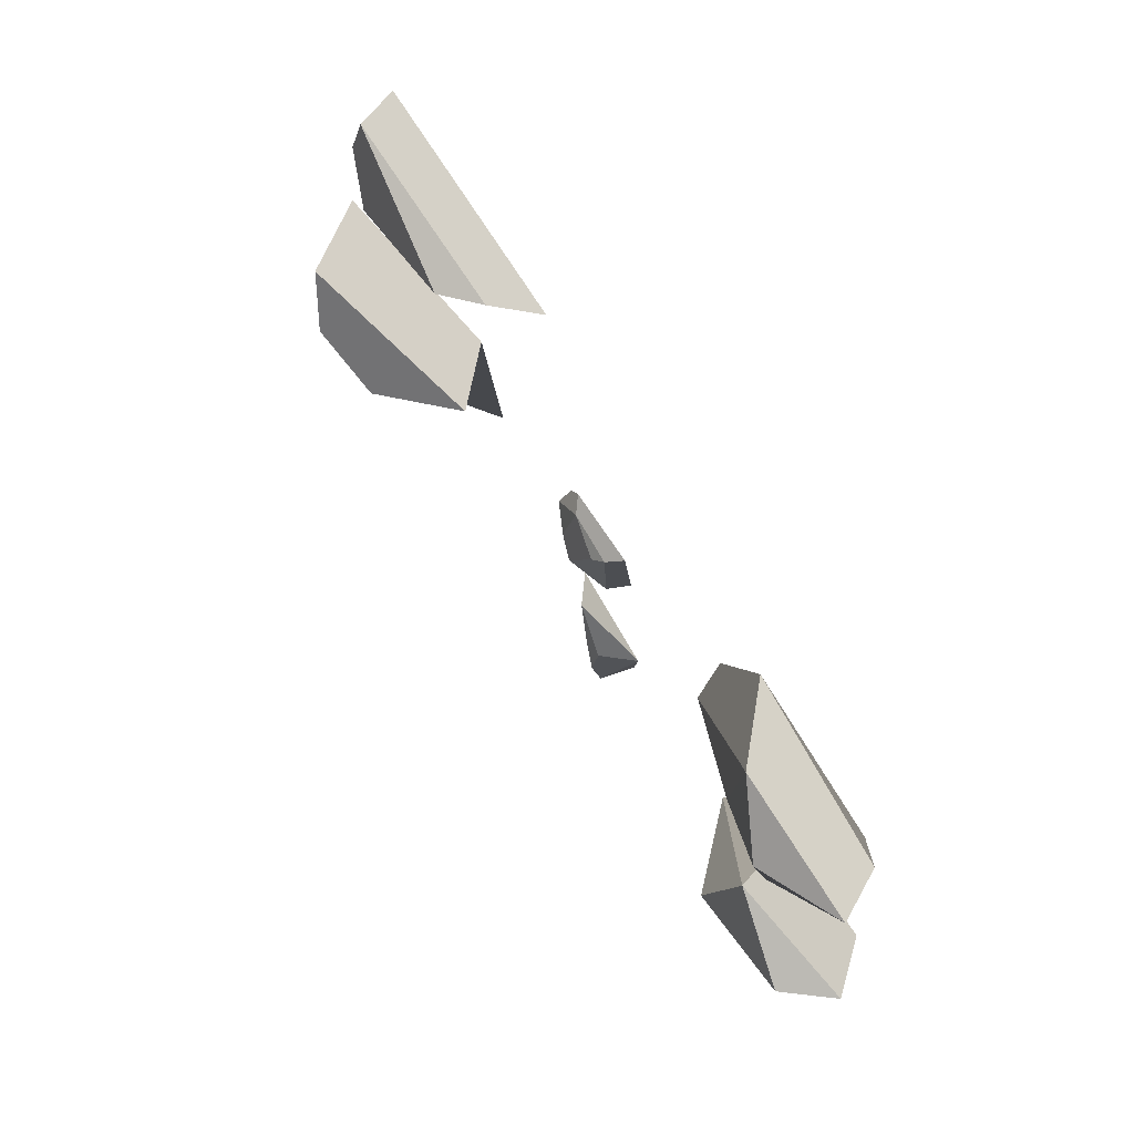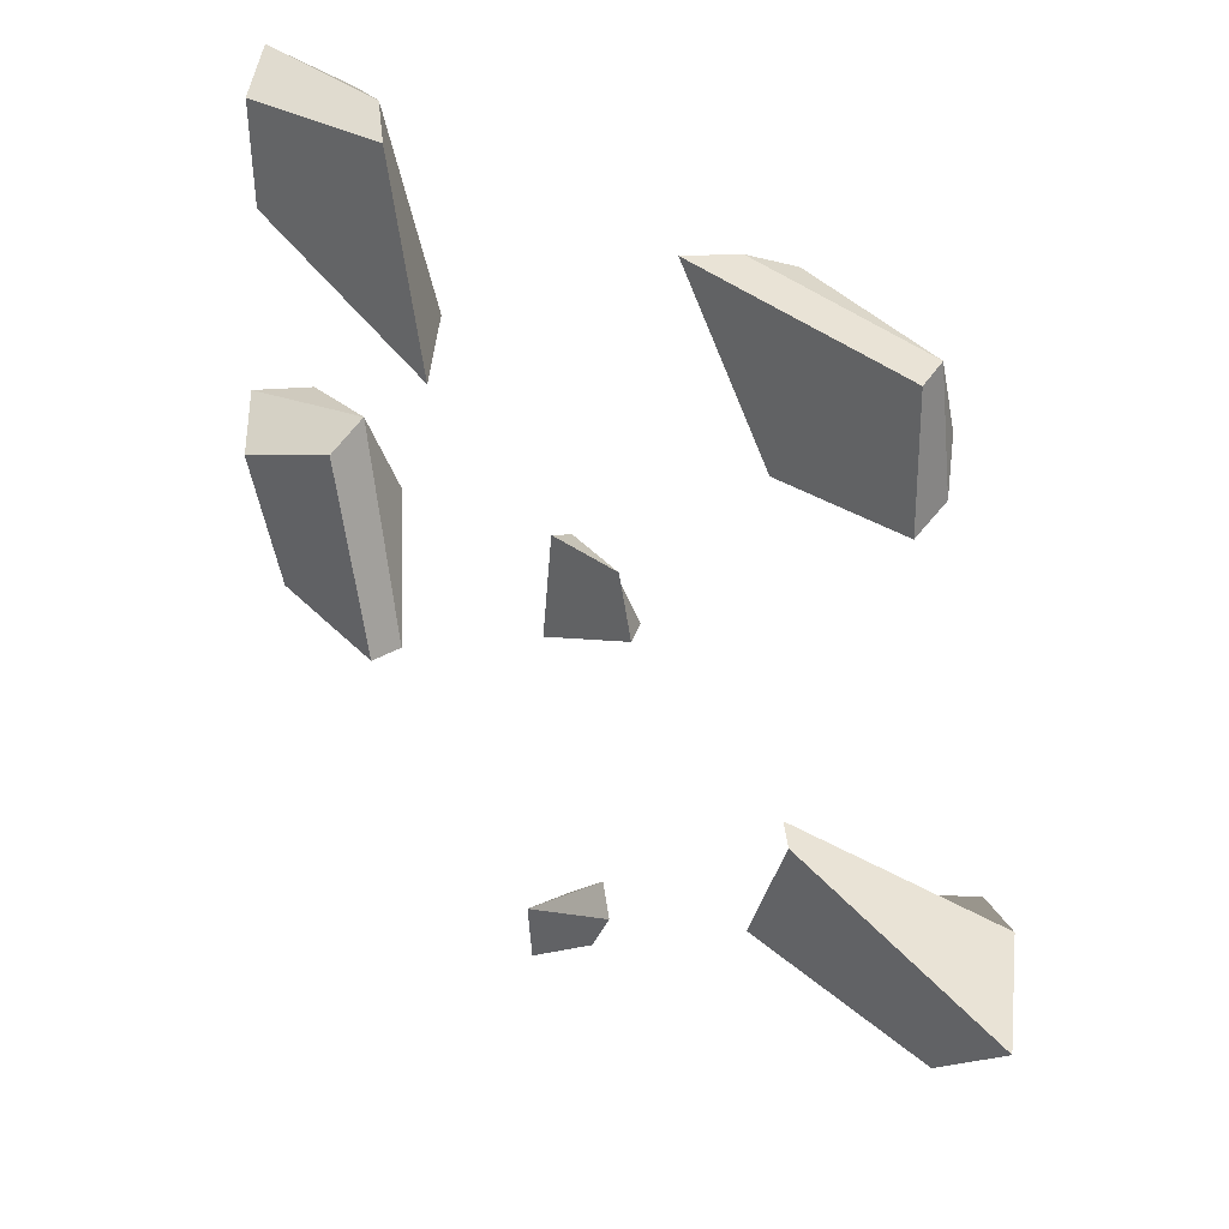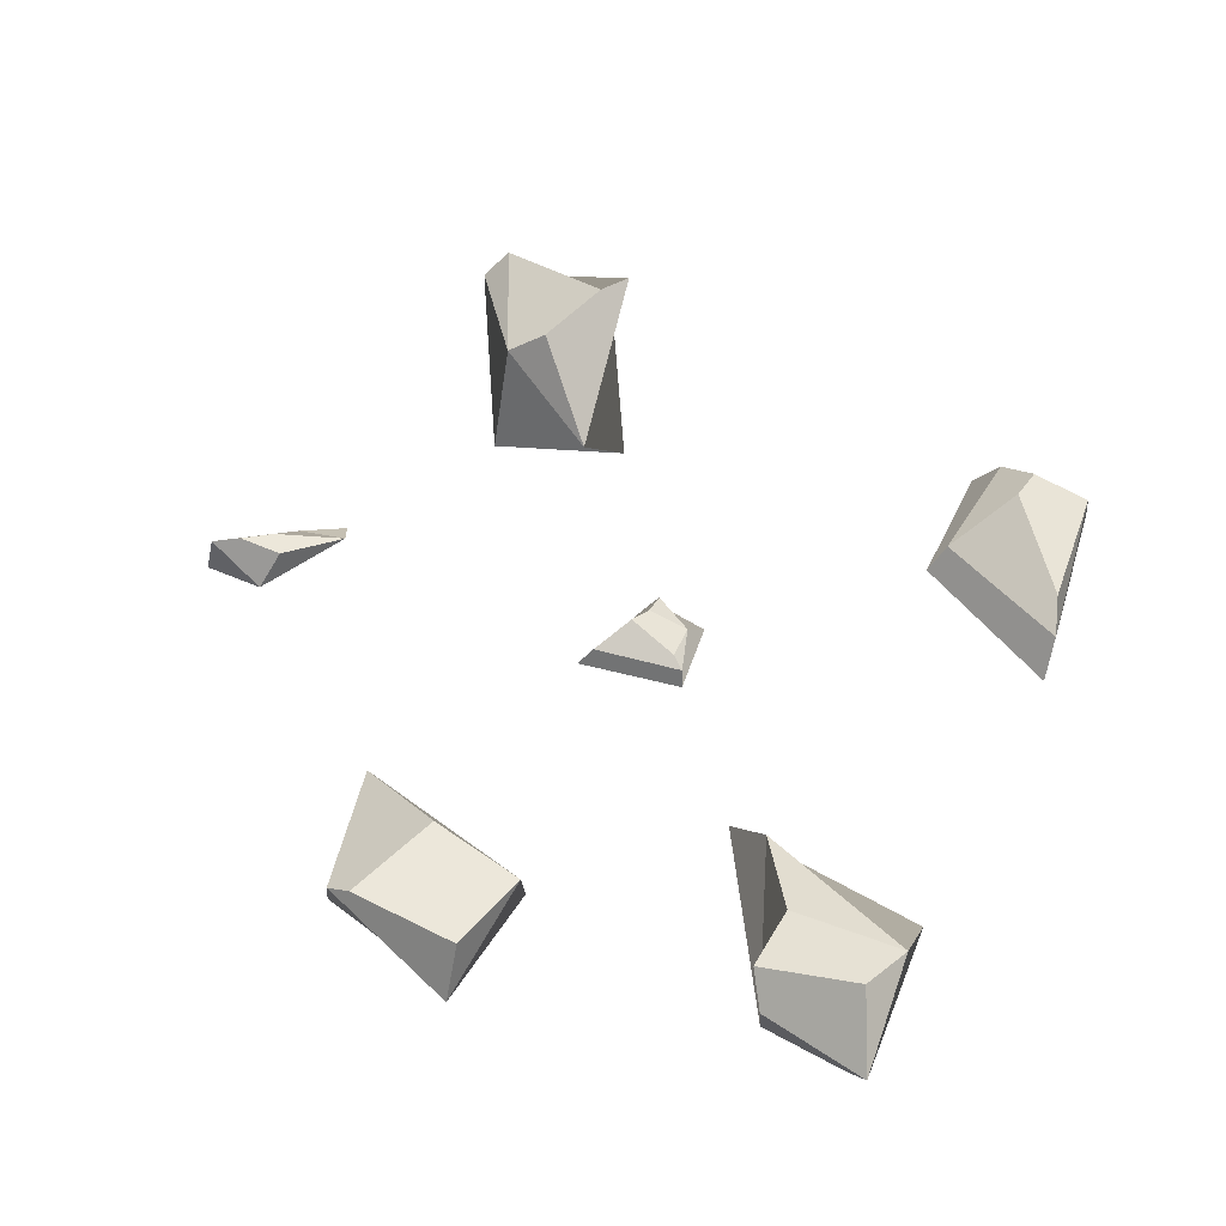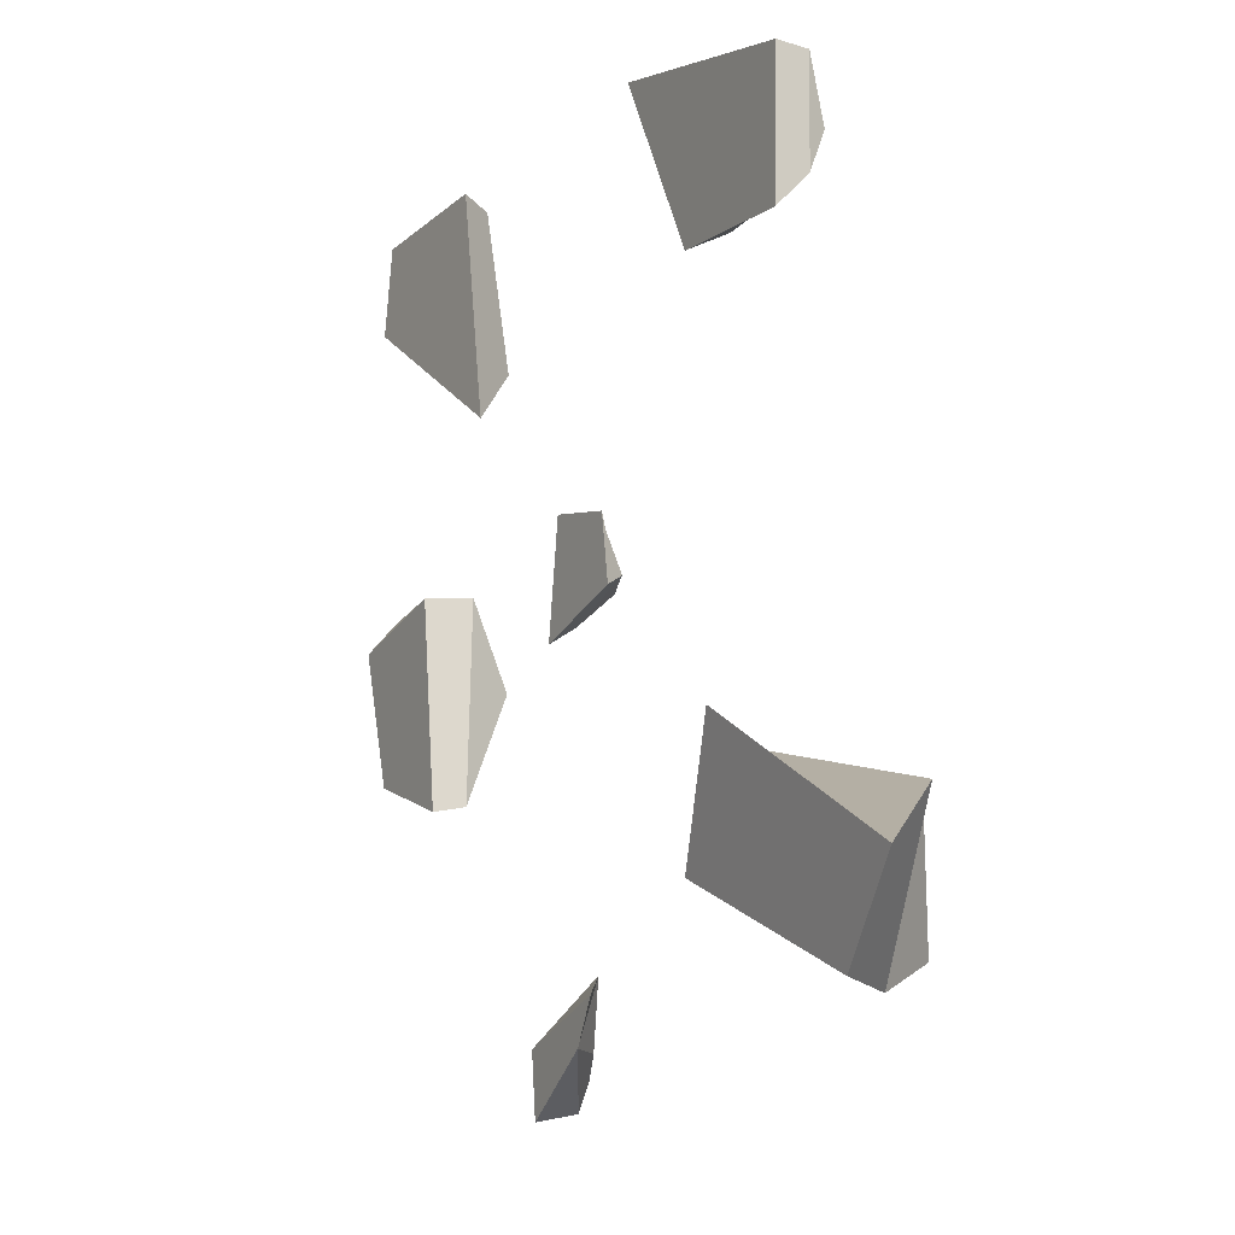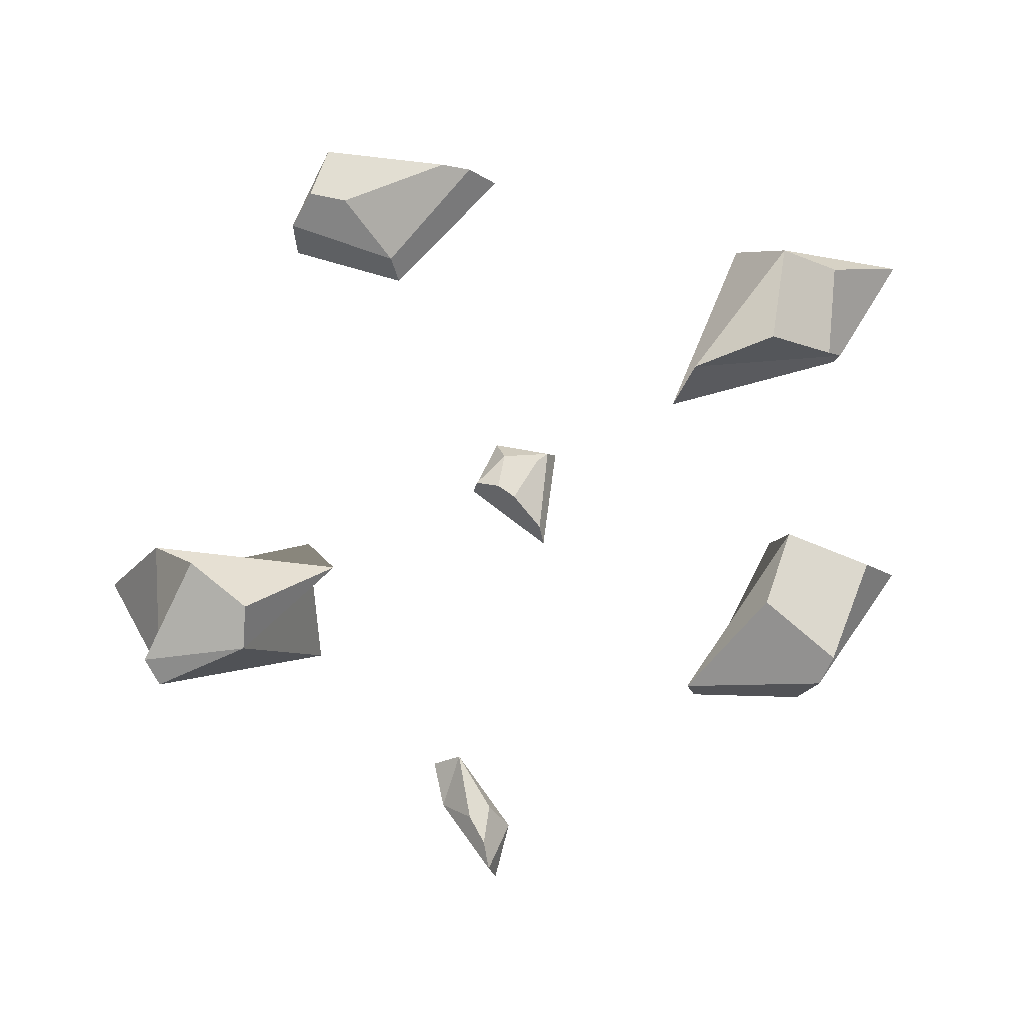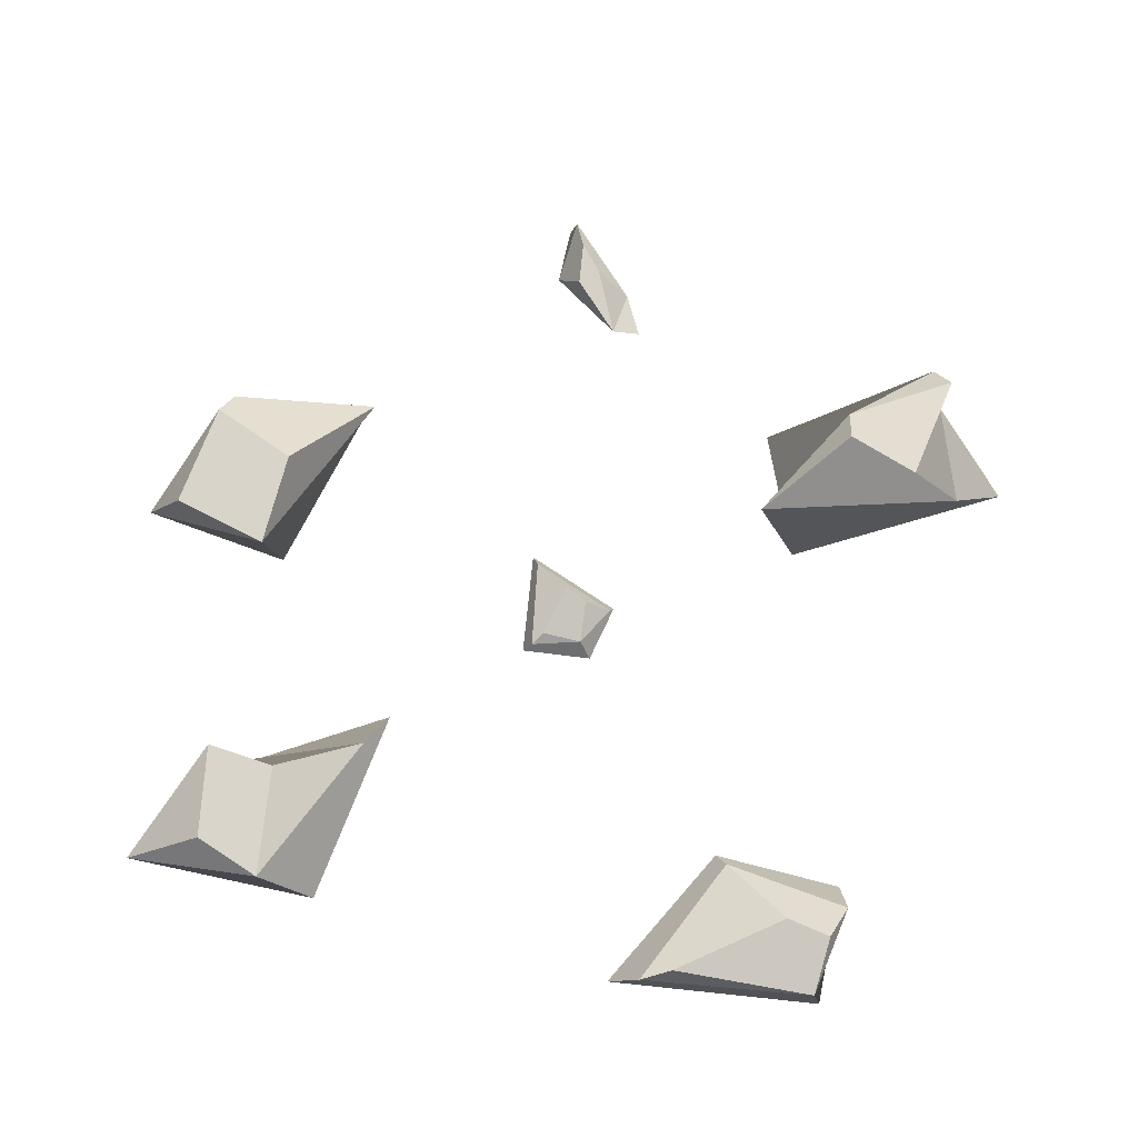
<metadata>
{"format":"obj","ext":"obj","renderer":"f3d","projection":"perspective","resolution":1024,"background":"white","views":[{"elev":79.6,"azim":-123.4,"up":"+Z"},{"elev":39.6,"azim":41.4,"up":"+Z"},{"elev":55.5,"azim":-69.6,"up":"+Y"},{"elev":-2.5,"azim":60.2,"up":"+Z"},{"elev":78.2,"azim":-168.7,"up":"+Y"},{"elev":70.3,"azim":8.9,"up":"+Y"}]}
</metadata>
<code>
o Cube
v 0.8649 0.1815 -0.6664
v 0.8392 0.03224 -0.6851
v 0.7953 0.2217 -0.3881
v 1.04 -0.01694 -0.4565
v 0.6227 0.1007 -0.5747
v 0.425 -0.0341 -0.5365
v 0.6287 0.1961 -0.4729
v 0.5311 -0.05399 -0.2278
v 0.8217 0.1215 -0.7187
v 0.4334 0.05564 -0.2977
v 0.9119 0.157 -0.3557
v 0.7345 -0.03766 0.9122
v 0.7506 -0.05 0.6184
v 0.2222 -0.03467 0.9385
v 0.2976 0.04498 0.9355
v 0.7732 0.006455 0.6785
v 0.734 0.06348 0.7661
v 0.4663 0.03897 0.6251
v 0.4395 -0.04172 0.5895
v 0.624 0.1103 0.748
v 0.3713 0.1064 0.9116
v 0.7141 0.04555 0.9084
v -0.7538 0.02251 0.01582
v -0.6241 -0.02047 -0.4405
v -1.006 0.006357 -0.0985
v -1.093 0.1147 -0.02625
v -0.5972 0.04483 -0.4302
v -0.7559 0.2247 -0.1887
v -0.9431 0.1364 -0.3649
v -0.9047 -0.001858 -0.3947
v -0.9614 0.1962 -0.2983
v -1.006 0.2181 -0.03241
v -0.7902 0.1584 0.02277
v 0.04883 -0.01618 -0.7725
v 0.002273 -0.01841 -0.8791
v -0.1862 -0.01689 -0.8982
v -0.07902 0.06217 -0.9009
v -0.157 0.0716 -1.027
v -0.1779 -0.01412 -1.04
v -0.1304 0.08095 -0.9614
v -0.1256 0.05989 -0.8634
v -0.01621 0.03738 -0.7437
v -0.5137 -0.002285 0.8544
v -0.4144 -0.01658 0.3721
v -0.9045 0.01427 0.7965
v -0.9558 0.119 0.8502
v -0.4549 0.06956 0.4699
v -0.6525 0.1428 0.5782
v -0.8567 0.04717 0.5898
v -0.8502 -0.02942 0.5922
v -0.8128 0.1629 0.5549
v -0.7848 0.1916 0.7891
v -0.6422 0.1152 0.8457
v 0.05776 0.002661 0.1489
v 0.09746 -0.006879 0.00603
v -0.1119 -0.000514 0.1528
v -0.0901 0.03559 0.1445
v 0.08985 0.02938 0.0241
v 0.02723 0.06082 0.02043
v -0.1093 0.04002 -0.06859
v -0.1274 -0.01213 -0.1025
v -0.02341 0.07835 -0.005123
v -0.06623 0.05181 0.1155
v 0.02905 0.02685 0.1161
f 1 5 7 3
f 11 3 7 10
f 10 7 5
f 6 2 4 8
f 9 1 3 11
f 5 1 9
f 6 5 9 2
f 2 9 11 4
f 8 10 5 6
f 4 11 10 8
f 21 22 17 20
f 18 20 17 16
f 16 17 22
f 12 14 19 13
f 15 21 20 18
f 22 21 15
f 12 22 15 14
f 14 15 18 19
f 13 16 22 12
f 19 18 16 13
f 32 33 28 31
f 29 31 28 27
f 27 28 33
f 23 25 30 24
f 26 32 31 29
f 33 32 26
f 23 33 26 25
f 25 26 29 30
f 24 27 33 23
f 30 29 27 24
f 41 42 37 40
f 38 40 37 35
f 35 37 42
f 34 36 39 35
f 36 41 40 38
f 42 41 36
f 34 42 36
f 36 38 39
f 35 42 34
f 39 38 35
f 52 53 48 51
f 49 51 48 47
f 47 48 53
f 43 45 50 44
f 46 52 51 49
f 53 52 46
f 43 53 46 45
f 45 46 49 50
f 44 47 53 43
f 50 49 47 44
f 63 64 59 62
f 60 62 59 58
f 58 59 64
f 54 56 61 55
f 57 63 62 60
f 64 63 57
f 54 64 57 56
f 56 57 60 61
f 55 58 64 54
f 61 60 58 55

</code>
